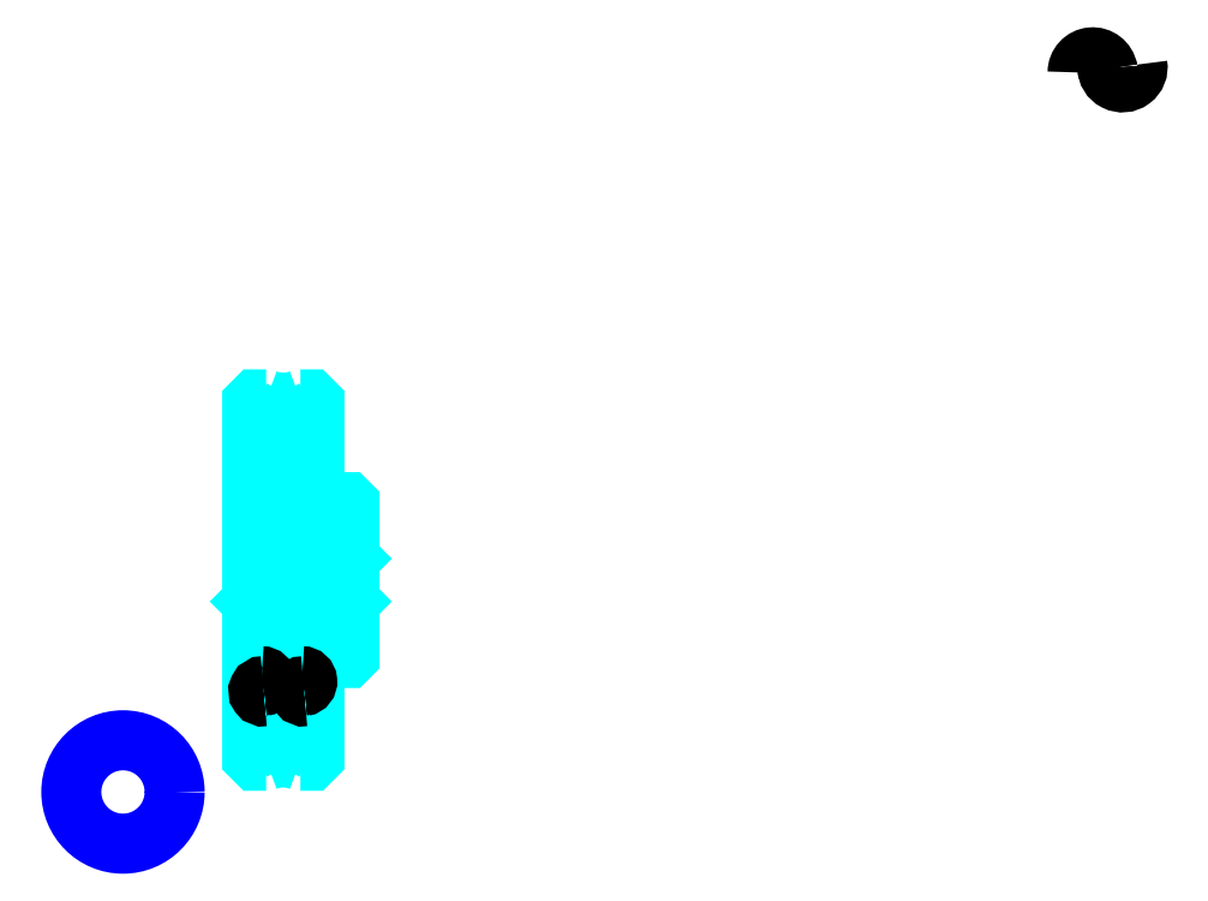
<metadata>
{"format":"dxf","ext":"dxf","renderer":"ezdxf+matplotlib","layout":"modelspace","background":"white","min_lineweight":24,"dpi":150}
</metadata>
<code>
0
SECTION
2
ENTITIES
0
ARC
8
0
10
620.1
20
483.4
30
0
40
7.76
50
10
51
180
0
ARC
8
0
10
635.4
20
486.1
30
0
40
7.76
50
180
51
10
0
ARC
8
0
10
204.4
20
336.8
30
0
40
39.85
50
281.6
51
293.7
0
ARC
8
0
10
204.4
20
336.8
30
0
40
39.85
50
246.3
51
258.4
0
ARC
8
0
10
204.4
20
108.8
30
0
40
39.85
50
66.33
51
78.42
0
ARC
8
0
10
204.4
20
108.8
30
0
40
39.85
50
101.6
51
113.7
0
ARC
8
0
10
204.4
20
336.8
30
0
40
30.88
50
238.8
51
301.2
0
ARC
8
0
10
204.4
20
108.8
30
0
40
30.88
50
58.79
51
121.2
0
ARC
8
0
10
204.4
20
336.8
30
0
40
23
50
247.5
51
292.5
0
ARC
8
0
10
204.4
20
108.8
30
0
40
23
50
67.51
51
112.5
0
ARC
8
0
10
194.4
20
264.8
30
0
40
2
50
270
51
0
0
ARC
8
0
10
214.4
20
264.8
30
0
40
2
50
180
51
270
0
ARC
8
0
10
214.4
20
180.8
30
0
40
2
50
90
51
180
0
ARC
8
0
10
194.4
20
180.8
30
0
40
2
50
0
51
90
0
LINE
8
0
10
238.4
20
233.8
30
0
11
237.4
21
232.8
31
0
0
LINE
8
0
10
238.4
20
211.8
30
0
11
237.4
21
212.8
31
0
0
LINE
8
0
10
188.4
20
211.8
30
0
11
189.4
21
212.8
31
0
0
LINE
8
0
10
196.4
20
264.8
30
0
11
196.4
21
297.8
31
0
0
LINE
8
0
10
196.4
20
180.8
30
0
11
196.4
21
147.9
31
0
0
POLYLINE
8
0
66
1
10
0
20
0
30
0
70
2
0
VERTEX
8
0
10
188.4
20
262.8
30
0
70
0
0
VERTEX
8
0
10
194.4
20
262.8
30
0
70
0
0
SEQEND
8
0
0
POLYLINE
8
0
66
1
10
0
20
0
30
0
70
2
0
VERTEX
8
0
10
188.4
20
182.8
30
0
70
0
0
VERTEX
8
0
10
194.4
20
182.8
30
0
70
0
0
SEQEND
8
0
0
POLYLINE
8
0
66
1
10
0
20
0
30
0
70
2
0
VERTEX
8
0
10
195.6
20
315.6
30
0
70
0
0
VERTEX
8
0
10
190.4
20
315.6
30
0
70
0
0
VERTEX
8
0
10
188.4
20
313.6
30
0
70
0
0
VERTEX
8
0
10
188.4
20
211.8
30
0
70
0
0
SEQEND
8
0
0
POLYLINE
8
0
66
1
10
0
20
0
30
0
70
2
0
VERTEX
8
0
10
188.4
20
211.8
30
0
70
0
0
VERTEX
8
0
10
188.4
20
132.1
30
0
70
0
0
VERTEX
8
0
10
190.4
20
130.1
30
0
70
0
0
VERTEX
8
0
10
195.6
20
130.1
30
0
70
0
0
SEQEND
8
0
0
POLYLINE
8
0
66
1
10
0
20
0
30
0
70
2
0
VERTEX
8
0
10
188.4
20
233.8
30
0
70
0
0
VERTEX
8
0
10
189.4
20
232.8
30
0
70
0
0
VERTEX
8
0
10
189.4
20
212.8
30
0
70
0
0
VERTEX
8
0
10
237.4
20
212.8
30
0
70
0
0
VERTEX
8
0
10
237.4
20
232.8
30
0
70
0
0
VERTEX
8
0
10
189.4
20
232.8
30
0
70
0
0
SEQEND
8
0
0
CIRCLE
8
0
10
122
20
114.1
30
0
40
26.53
0
POLYLINE
8
0
66
1
10
0
20
0
30
0
70
2
0
VERTEX
8
0
10
213.2
20
130.1
30
0
70
0
0
VERTEX
8
0
10
218.4
20
130.1
30
0
70
0
0
VERTEX
8
0
10
220.4
20
132.1
30
0
70
0
0
VERTEX
8
0
10
220.4
20
182.8
30
0
70
0
0
VERTEX
8
0
10
237.4
20
182.8
30
0
70
0
0
VERTEX
8
0
10
238.4
20
183.8
30
0
70
0
0
VERTEX
8
0
10
238.4
20
261.8
30
0
70
0
0
VERTEX
8
0
10
237.4
20
262.8
30
0
70
0
0
VERTEX
8
0
10
220.4
20
262.8
30
0
70
0
0
VERTEX
8
0
10
220.4
20
313.6
30
0
70
0
0
VERTEX
8
0
10
218.4
20
315.6
30
0
70
0
0
VERTEX
8
0
10
213.2
20
315.6
30
0
70
0
0
SEQEND
8
0
0
ARC
8
0
10
214.4
20
180.8
30
0
40
2
50
90
51
180
0
ARC
8
0
10
214.4
20
264.8
30
0
40
2
50
180
51
270
0
LINE
8
0
10
212.4
20
180.8
30
0
11
212.4
21
147.9
31
0
0
LINE
8
0
10
212.4
20
264.8
30
0
11
212.4
21
297.8
31
0
0
LINE
8
0
10
220.4
20
262.8
30
0
11
214.4
21
262.8
31
0
0
LINE
8
0
10
220.4
20
182.8
30
0
11
214.4
21
182.8
31
0
0
ARC
8
0
10
214.1
20
170.9
30
0
40
2.587
50
280
51
90
0
ARC
8
0
10
215
20
165.8
30
0
40
2.587
50
90
51
280
0
ARC
8
0
10
193.3
20
170.9
30
0
40
2.587
50
280
51
90
0
ARC
8
0
10
194.2
20
165.8
30
0
40
2.587
50
90
51
280
0
ENDSEC
0
EOF

</code>
